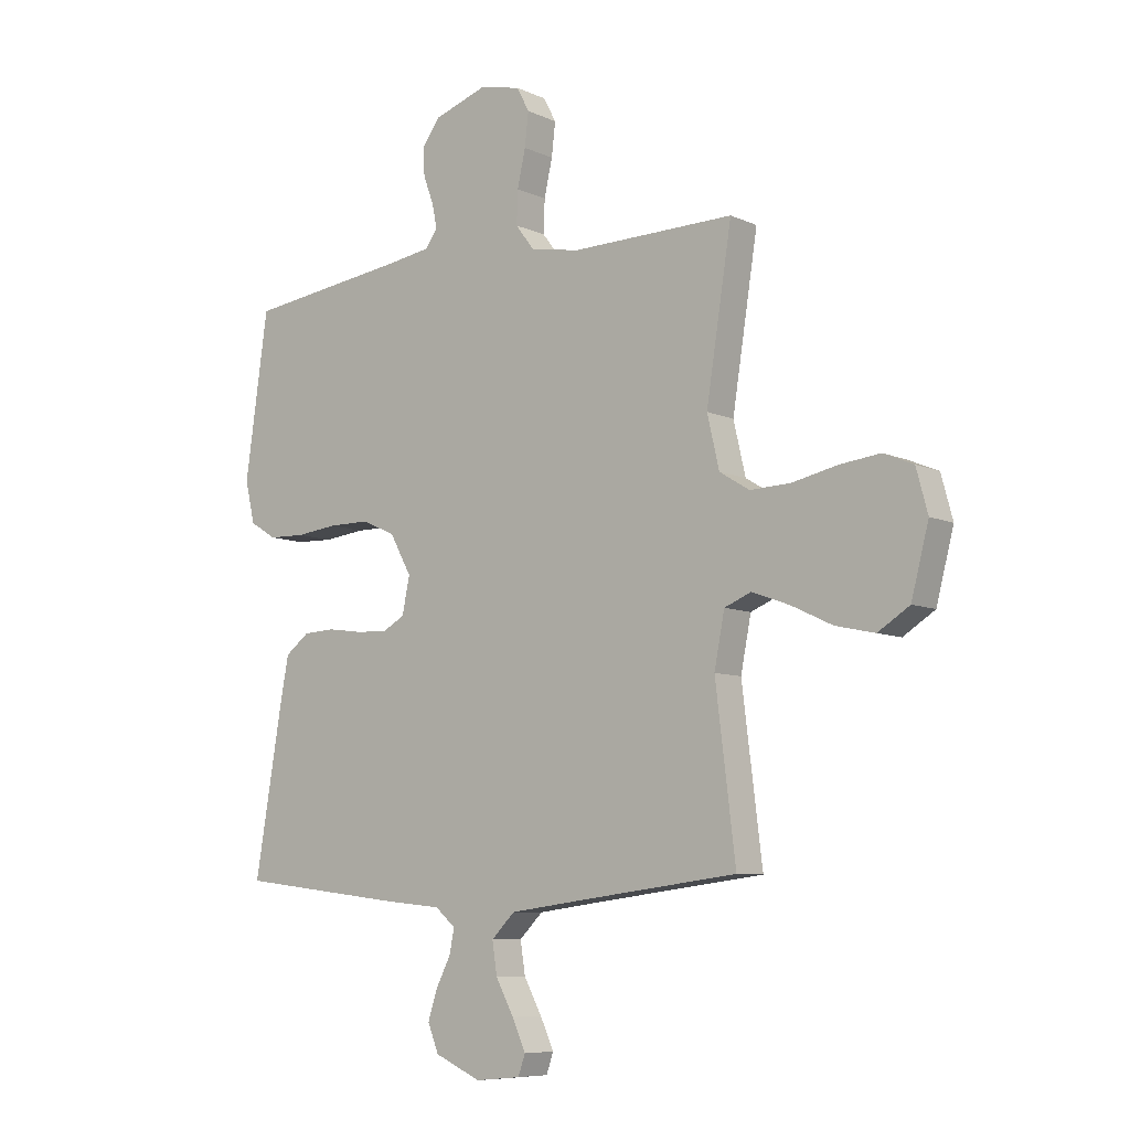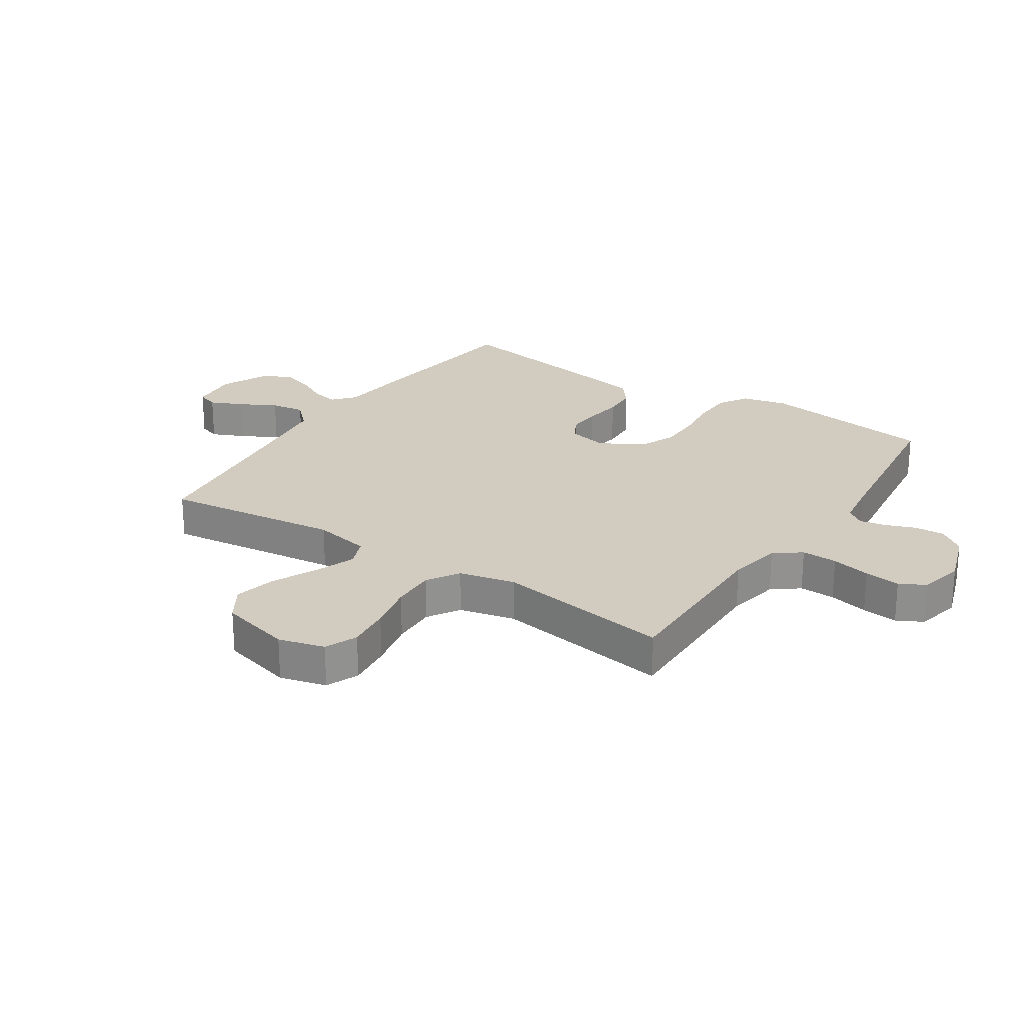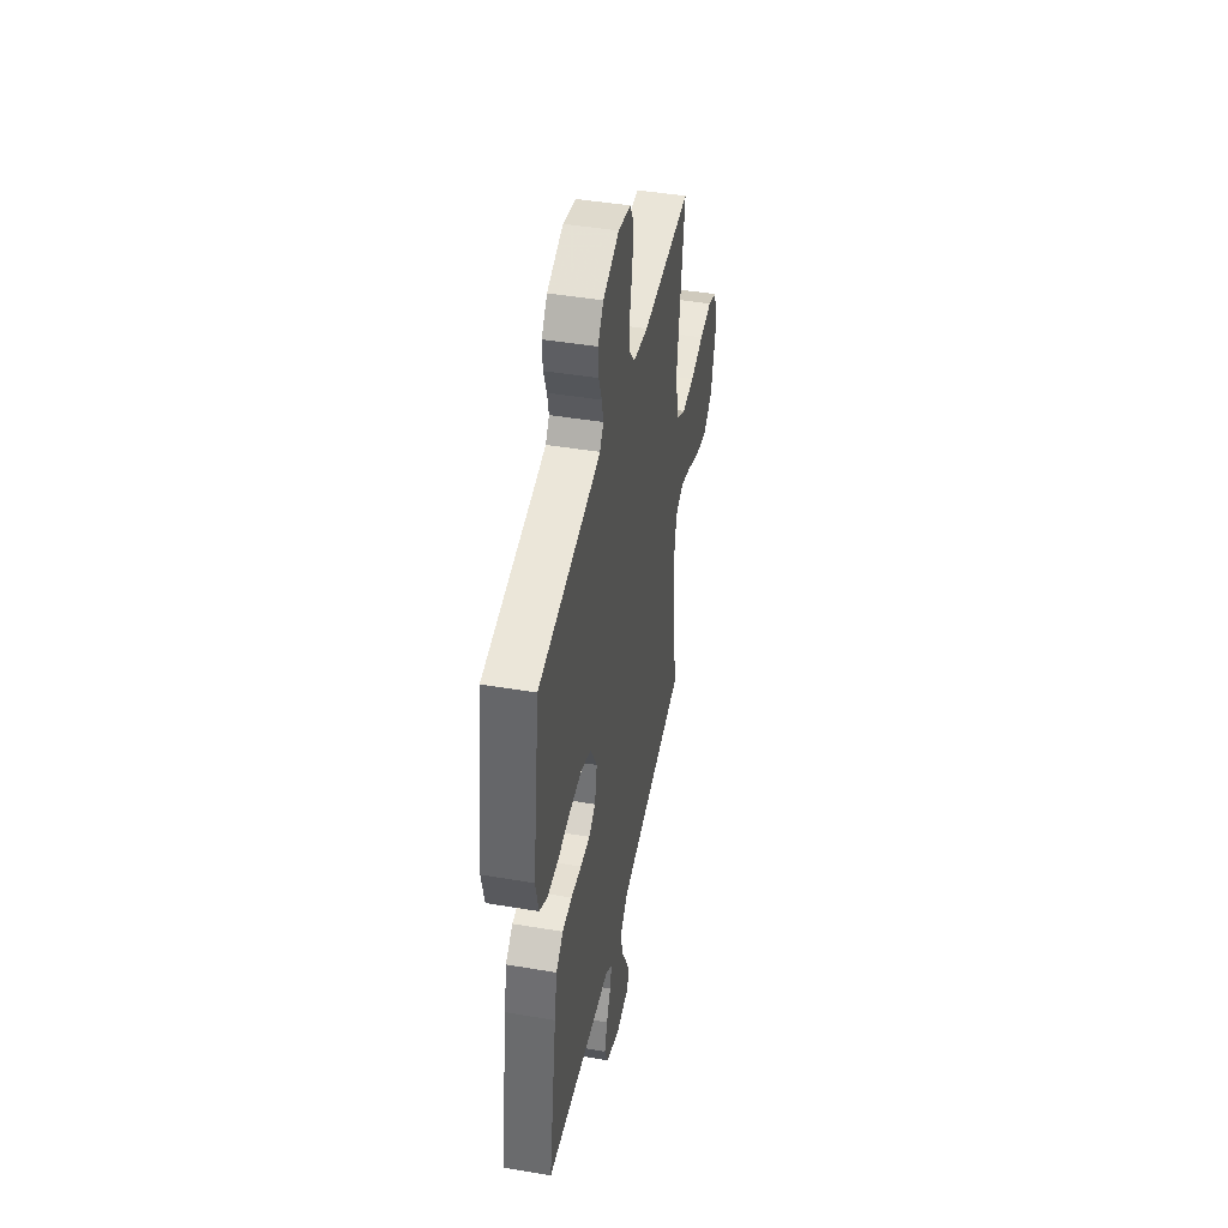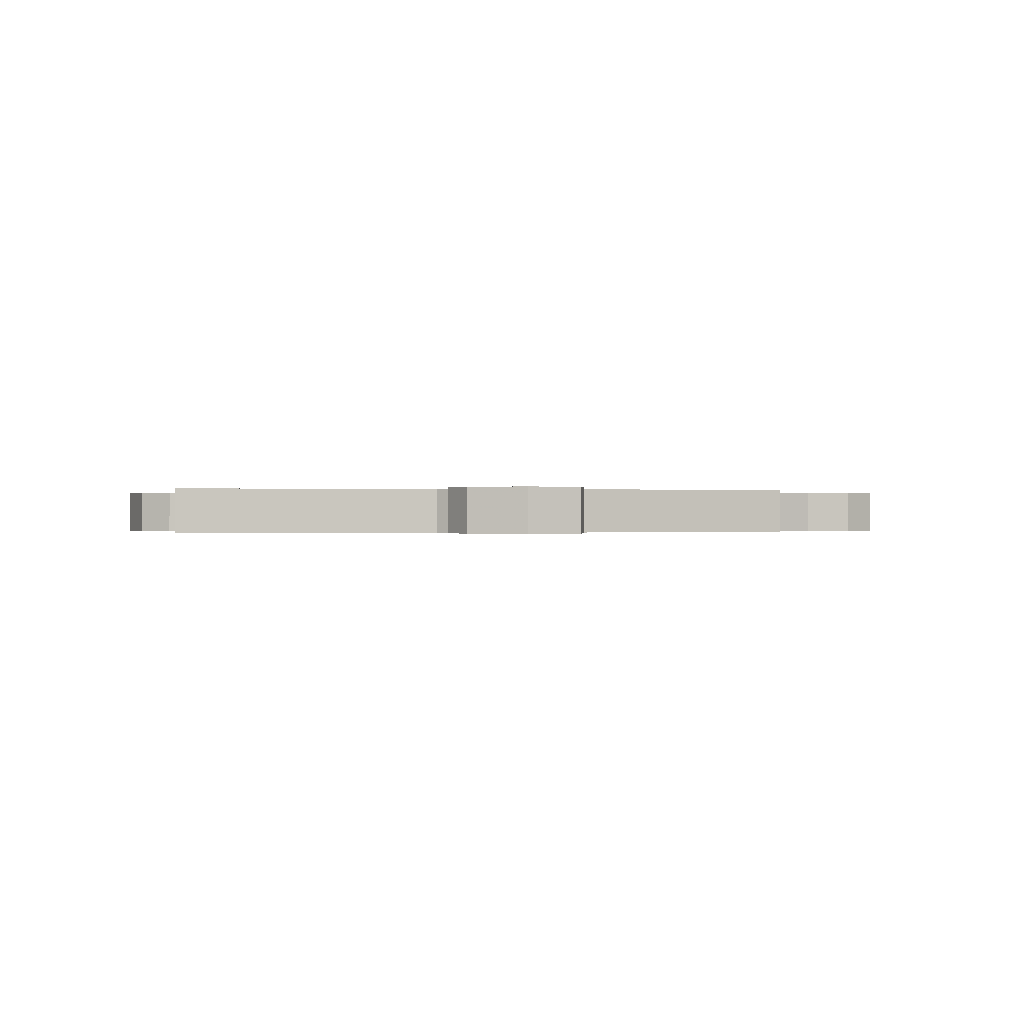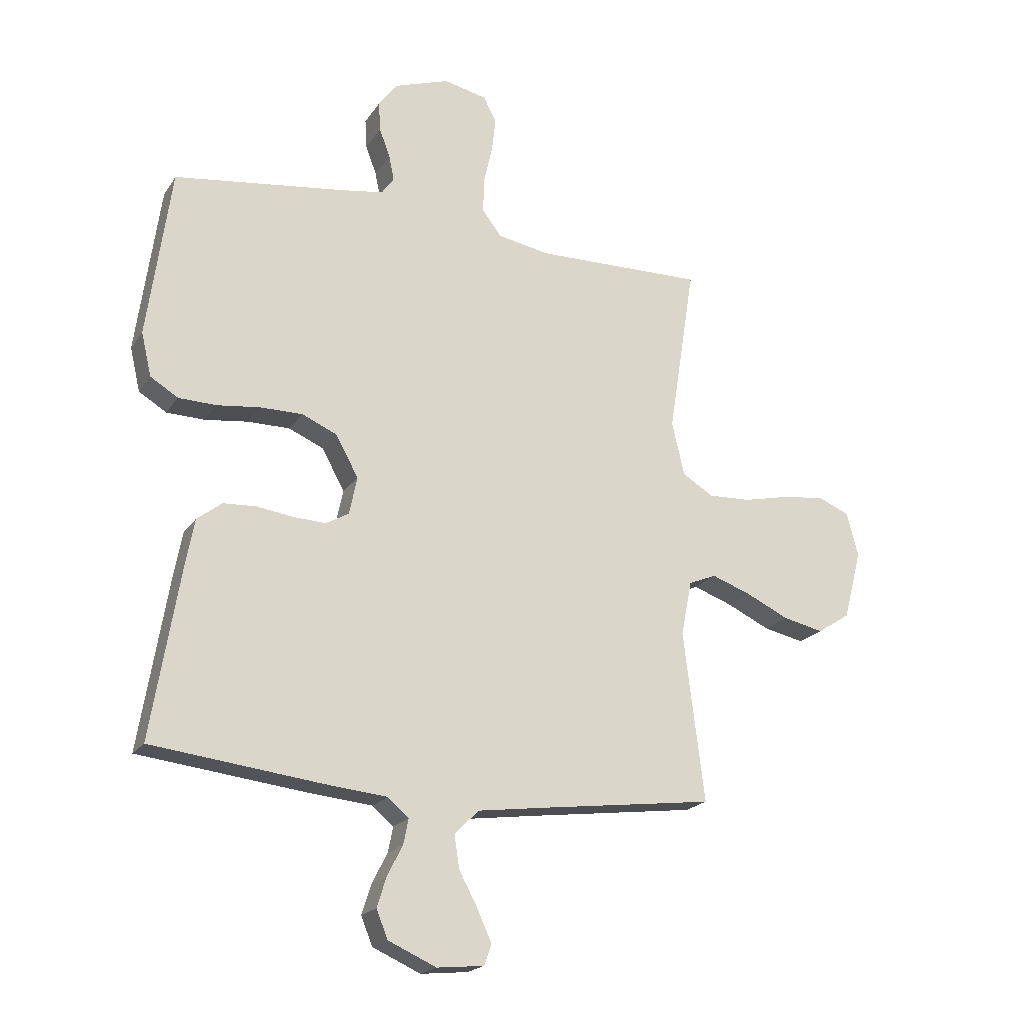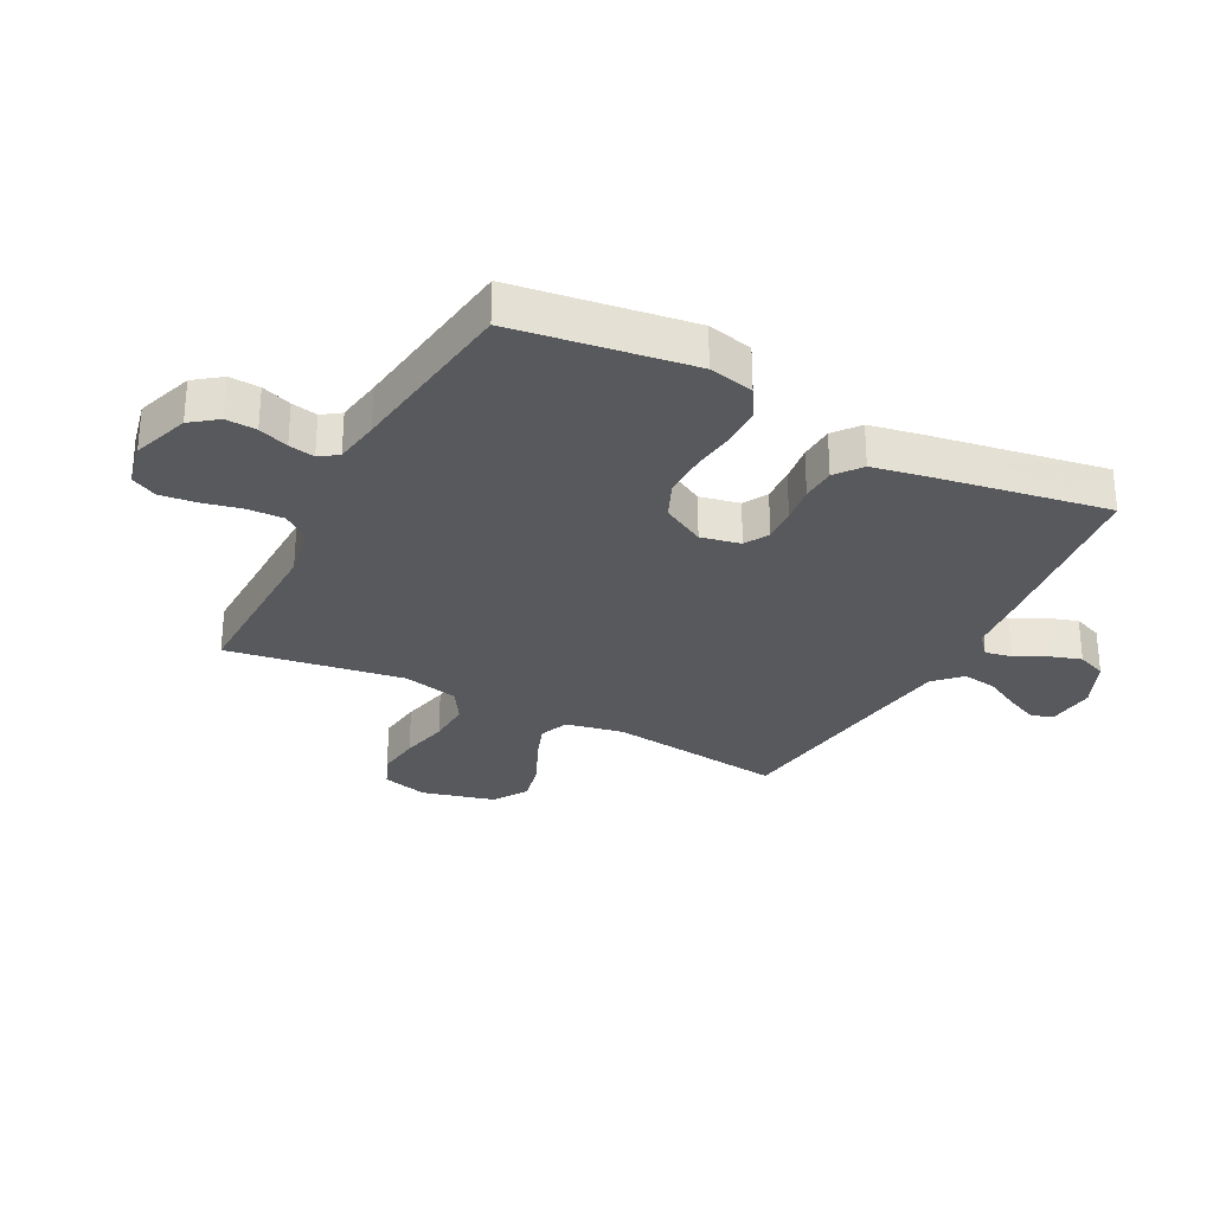
<metadata>
{"format":"obj","ext":"obj","renderer":"f3d","projection":"perspective","resolution":1024,"background":"white","views":[{"elev":-7.9,"azim":-141.4,"up":"+Z"},{"elev":24.2,"azim":-56.5,"up":"+Y"},{"elev":44.7,"azim":101.1,"up":"+Z"},{"elev":-0.2,"azim":168.0,"up":"+Y"},{"elev":-20.0,"azim":156.1,"up":"+Z"},{"elev":-29.2,"azim":62.5,"up":"+Y"}]}
</metadata>
<code>
v 0.5 0.07 0.5
v 0.542 0.07 0.2
v 0.524 0.07 0.123
v 0.475 0.07 0.093
v 0.408 0.07 0.091
v 0.332 0.07 0.1
v 0.257 0.07 0.1
v 0.195 0.07 0.073
v 0.155 0.07 0
v 0.169 0.07 -0.067
v 0.21 0.07 -0.09
v 0.268 0.07 -0.087
v 0.332 0.07 -0.078
v 0.39 0.07 -0.081
v 0.434 0.07 -0.115
v 0.45 0.07 -0.2
v 0.5 0.07 -0.5
v 0.2 0.07 -0.536
v 0.089 0.07 -0.547
v 0.052 0.07 -0.579
v 0.061 0.07 -0.624
v 0.088 0.07 -0.676
v 0.105 0.07 -0.73
v 0.085 0.07 -0.78
v 0 0.07 -0.818
v -0.083 0.07 -0.81
v -0.096 0.07 -0.773
v -0.071 0.07 -0.718
v -0.038 0.07 -0.656
v -0.029 0.07 -0.598
v -0.072 0.07 -0.555
v -0.2 0.07 -0.538
v -0.5 0.07 -0.5
v -0.463 0.07 -0.2
v -0.482 0.07 -0.103
v -0.531 0.07 -0.083
v -0.6 0.07 -0.108
v -0.676 0.07 -0.144
v -0.748 0.07 -0.16
v -0.806 0.07 -0.123
v -0.838 0.07 0
v -0.817 0.07 0.078
v -0.762 0.07 0.101
v -0.687 0.07 0.092
v -0.605 0.07 0.074
v -0.53 0.07 0.071
v -0.475 0.07 0.105
v -0.453 0.07 0.2
v -0.5 0.07 0.5
v -0.2 0.07 0.495
v -0.109 0.07 0.512
v -0.075 0.07 0.557
v -0.077 0.07 0.618
v -0.092 0.07 0.685
v -0.099 0.07 0.746
v -0.076 0.07 0.79
v 0 0.07 0.807
v 0.097 0.07 0.774
v 0.131 0.07 0.729
v 0.128 0.07 0.677
v 0.109 0.07 0.626
v 0.1 0.07 0.582
v 0.122 0.07 0.551
v 0.2 0.07 0.539
v 0.5 0 0.5
v 0.542 0 0.2
v 0.524 0 0.123
v 0.475 0 0.093
v 0.408 0 0.091
v 0.332 0 0.1
v 0.257 0 0.1
v 0.195 0 0.073
v 0.155 0 0
v 0.169 0 -0.067
v 0.21 0 -0.09
v 0.268 0 -0.087
v 0.332 0 -0.078
v 0.39 0 -0.081
v 0.434 0 -0.115
v 0.45 0 -0.2
v 0.5 0 -0.5
v 0.2 0 -0.536
v 0.089 0 -0.547
v 0.052 0 -0.579
v 0.061 0 -0.624
v 0.088 0 -0.676
v 0.105 0 -0.73
v 0.085 0 -0.78
v 0 0 -0.818
v -0.083 0 -0.81
v -0.096 0 -0.773
v -0.071 0 -0.718
v -0.038 0 -0.656
v -0.029 0 -0.598
v -0.072 0 -0.555
v -0.2 0 -0.538
v -0.5 0 -0.5
v -0.463 0 -0.2
v -0.482 0 -0.103
v -0.531 0 -0.083
v -0.6 0 -0.108
v -0.676 0 -0.144
v -0.748 0 -0.16
v -0.806 0 -0.123
v -0.838 0 0
v -0.817 0 0.078
v -0.762 0 0.101
v -0.687 0 0.092
v -0.605 0 0.074
v -0.53 0 0.071
v -0.475 0 0.105
v -0.453 0 0.2
v -0.5 0 0.5
v -0.2 0 0.495
v -0.109 0 0.512
v -0.075 0 0.557
v -0.077 0 0.618
v -0.092 0 0.685
v -0.099 0 0.746
v -0.076 0 0.79
v 0 0 0.807
v 0.097 0 0.774
v 0.131 0 0.729
v 0.128 0 0.677
v 0.109 0 0.626
v 0.1 0 0.582
v 0.122 0 0.551
v 0.2 0 0.539
f 58 59 60 61
f 58 61 62
f 57 58 62
f 56 57 62
f 53 54 55 56
f 52 53 56 62
f 51 52 62 63
f 48 49 50
f 47 48 50 51
f 42 43 44 45
f 42 45 46
f 41 42 46
f 40 41 46
f 37 38 39 40
f 36 37 40 46
f 35 36 46 47
f 32 33 34
f 31 32 34 35
f 30 31 35 47
f 26 27 28 29
f 24 25 26 29
f 24 29 30
f 21 22 23 24
f 20 21 24 30
f 19 20 30 47
f 12 13 14 15
f 11 12 15 16
f 3 4 5 6
f 3 6 7
f 64 1 2 3
f 64 3 7
f 63 64 7 8
f 51 63 8 9
f 47 51 9 10
f 19 47 10 11
f 17 18 19
f 11 16 17 19
f 125 124 123 122
f 126 125 122
f 126 122 121
f 126 121 120
f 120 119 118 117
f 126 120 117 116
f 127 126 116 115
f 114 113 112
f 115 114 112 111
f 109 108 107 106
f 110 109 106
f 110 106 105
f 110 105 104
f 104 103 102 101
f 110 104 101 100
f 111 110 100 99
f 98 97 96
f 99 98 96 95
f 111 99 95 94
f 93 92 91 90
f 93 90 89 88
f 94 93 88
f 88 87 86 85
f 94 88 85 84
f 111 94 84 83
f 79 78 77 76
f 80 79 76 75
f 70 69 68 67
f 71 70 67
f 67 66 65 128
f 71 67 128
f 72 71 128 127
f 73 72 127 115
f 74 73 115 111
f 75 74 111 83
f 83 82 81
f 83 81 80 75
f 1 65 66 2
f 2 66 67 3
f 3 67 68 4
f 4 68 69 5
f 5 69 70 6
f 6 70 71 7
f 7 71 72 8
f 8 72 73 9
f 9 73 74 10
f 10 74 75 11
f 11 75 76 12
f 12 76 77 13
f 13 77 78 14
f 14 78 79 15
f 15 79 80 16
f 16 80 81 17
f 17 81 82 18
f 18 82 83 19
f 19 83 84 20
f 20 84 85 21
f 21 85 86 22
f 22 86 87 23
f 23 87 88 24
f 24 88 89 25
f 25 89 90 26
f 26 90 91 27
f 27 91 92 28
f 28 92 93 29
f 29 93 94 30
f 30 94 95 31
f 31 95 96 32
f 32 96 97 33
f 33 97 98 34
f 34 98 99 35
f 35 99 100 36
f 36 100 101 37
f 37 101 102 38
f 38 102 103 39
f 39 103 104 40
f 40 104 105 41
f 41 105 106 42
f 42 106 107 43
f 43 107 108 44
f 44 108 109 45
f 45 109 110 46
f 46 110 111 47
f 47 111 112 48
f 48 112 113 49
f 49 113 114 50
f 50 114 115 51
f 51 115 116 52
f 52 116 117 53
f 53 117 118 54
f 54 118 119 55
f 55 119 120 56
f 56 120 121 57
f 57 121 122 58
f 58 122 123 59
f 59 123 124 60
f 60 124 125 61
f 61 125 126 62
f 62 126 127 63
f 63 127 128 64
f 64 128 65 1

</code>
